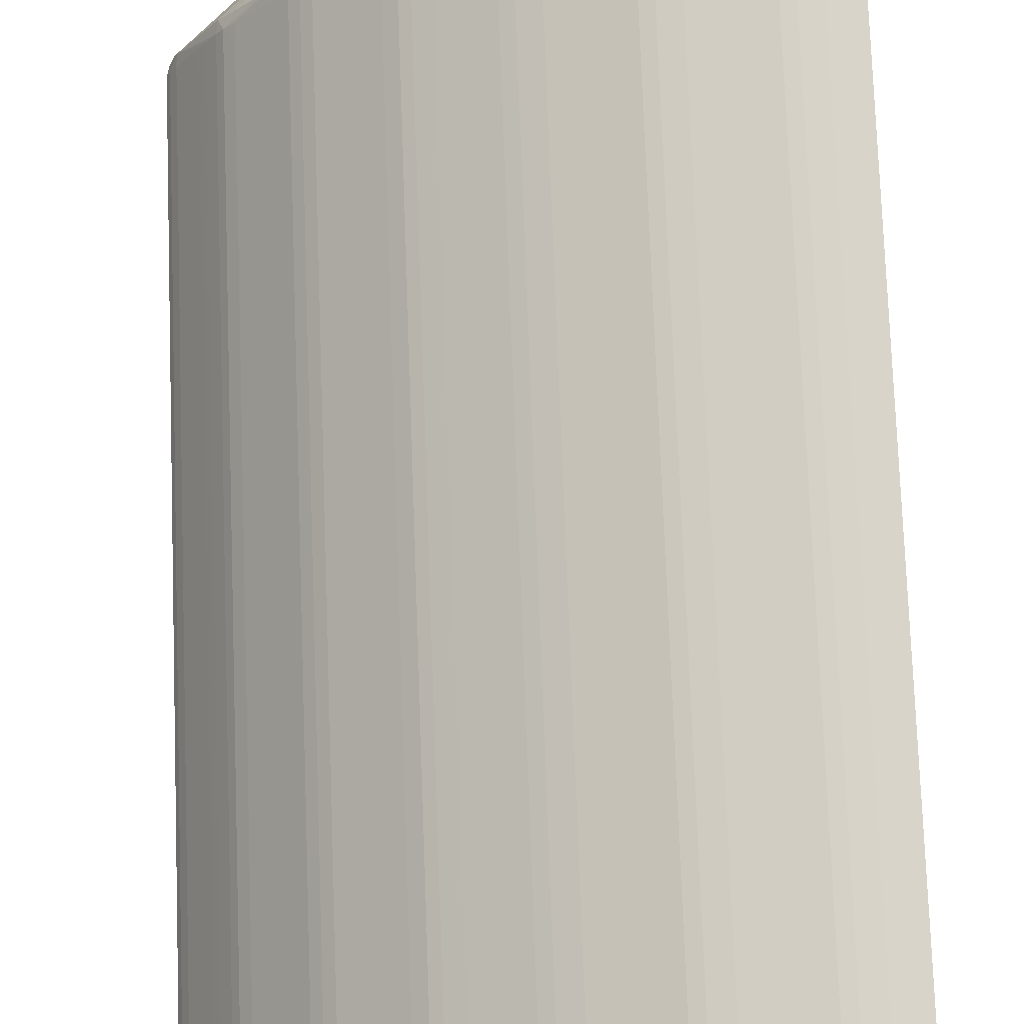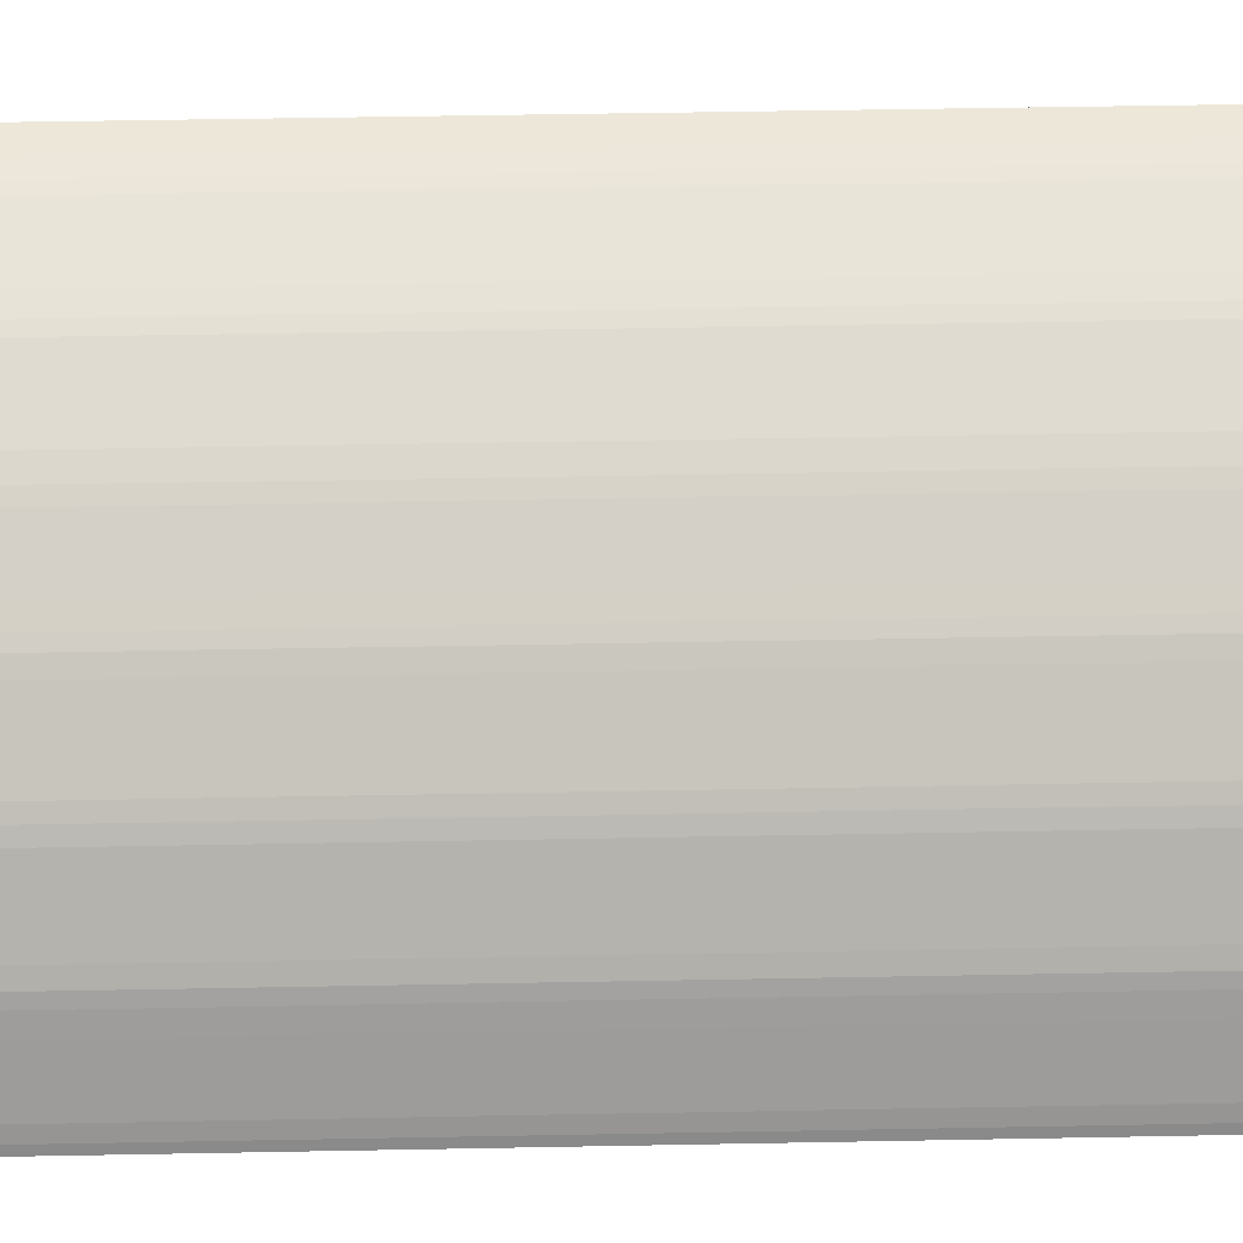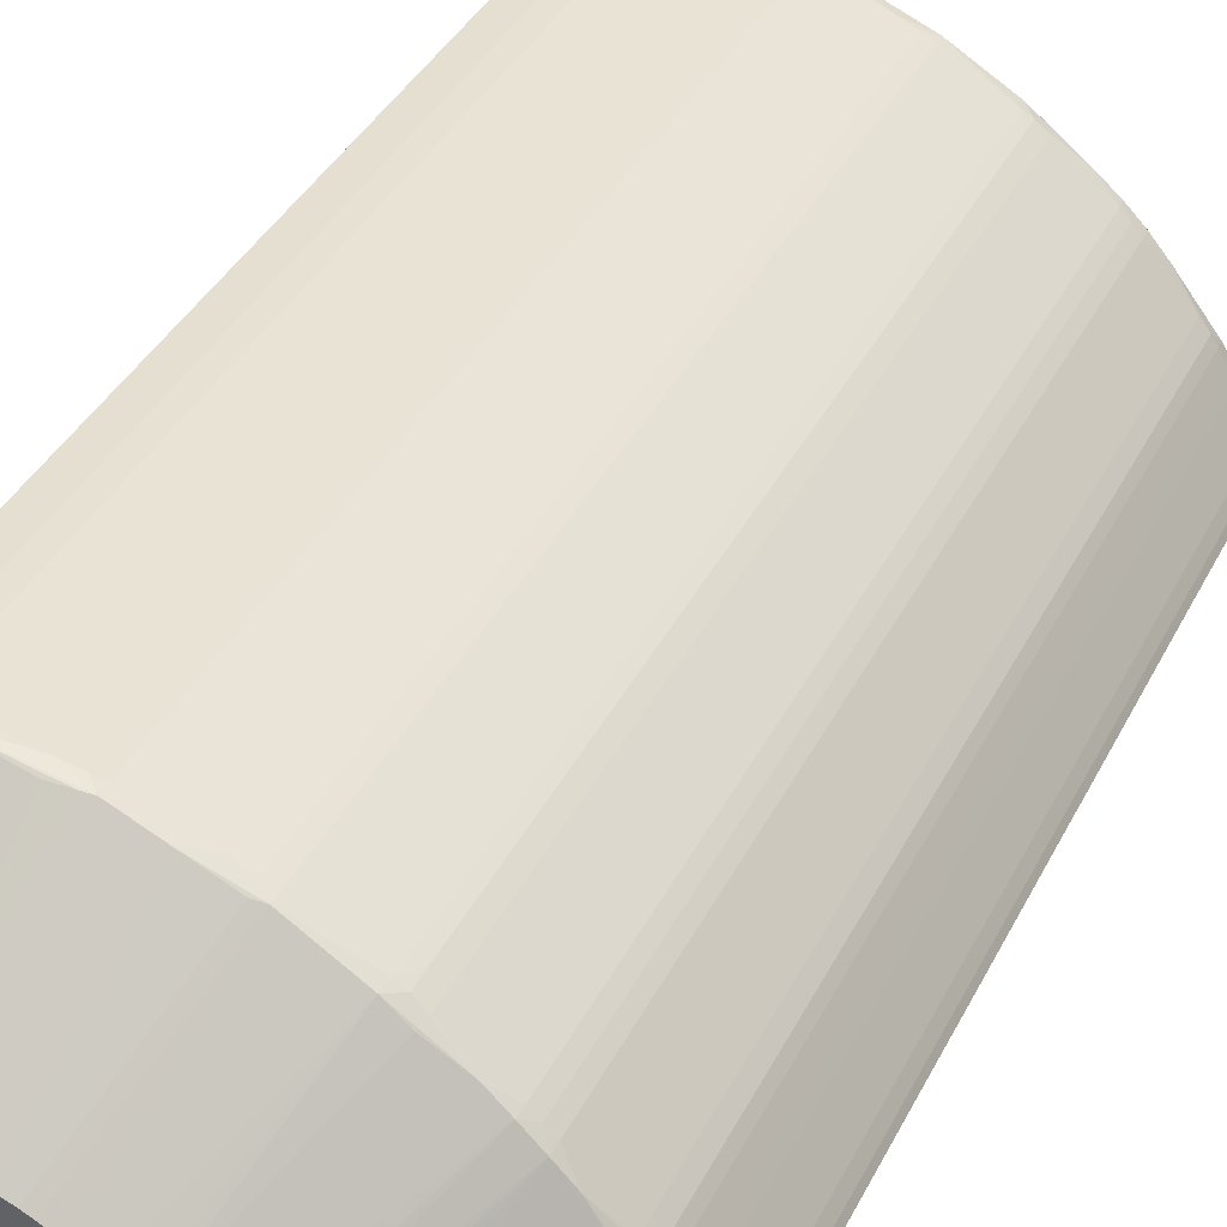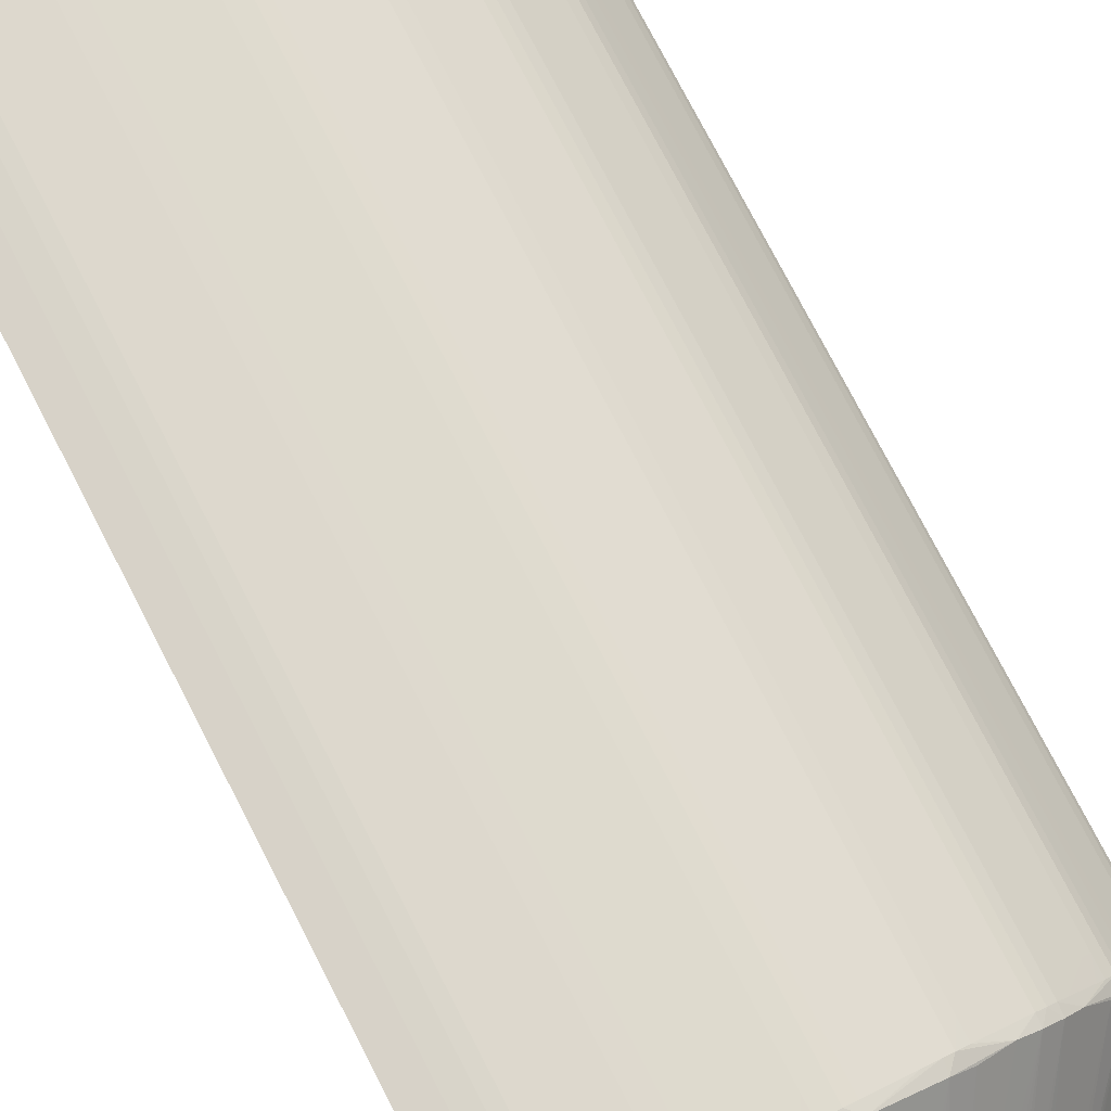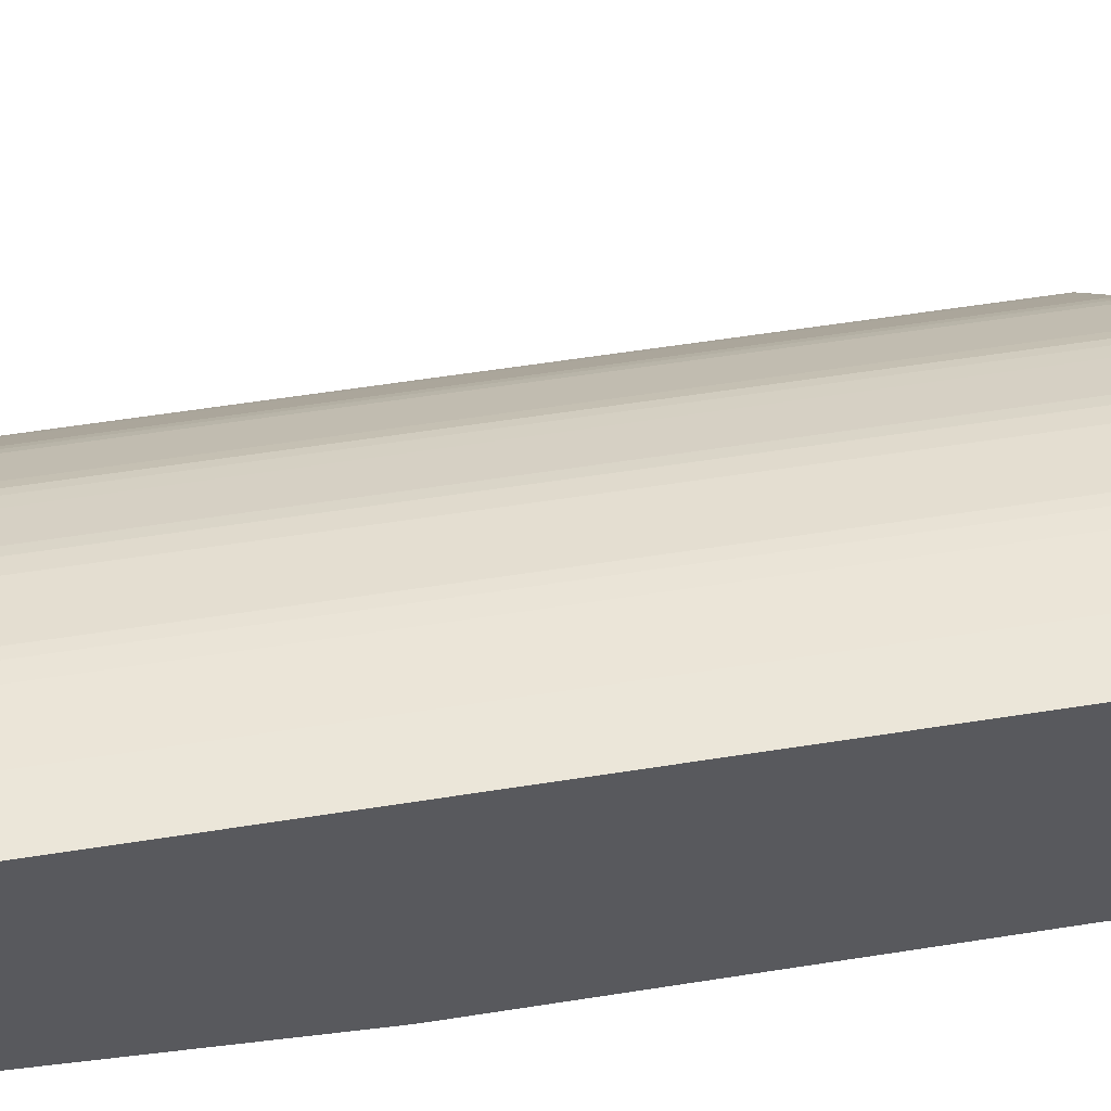
<metadata>
{"format":"obj","ext":"obj","renderer":"f3d","projection":"perspective","resolution":1024,"background":"white","views":[{"elev":75.4,"azim":-2.1,"up":"+Z"},{"elev":50.1,"azim":-91.2,"up":"+Z"},{"elev":37.4,"azim":-155.9,"up":"+Z"},{"elev":77.3,"azim":152.6,"up":"+Z"},{"elev":57.6,"azim":80.7,"up":"+Z"}]}
</metadata>
<code>
o socket11mm_collision_geom_4
v -0.04356 0.003866 -0.02875
v -0.04355 0.003534 -0.02875
v -0.0435 0.003866 -0.02862
v -0.04356 0.01947 -0.02875
v -0.04339 0.003349 -0.02843
v -0.0435 0.003534 -0.02862
v -0.04346 0.003296 -0.02875
v -0.04344 0.00331 -0.02862
v -0.0434 0.003534 -0.02842
v -0.0435 0.01947 -0.02862
v -0.0435 0.0198 -0.02862
v -0.04356 0.01967 -0.02875
v -0.04278 0.003534 -0.02735
v -0.04294 0.003534 -0.02762
v -0.04313 0.003534 -0.02796
v -0.0431 0.003312 -0.02802
v -0.04275 0.003323 -0.02738
v -0.04332 0.003242 -0.02875
v -0.04321 0.003217 -0.02862
v -0.04321 0.003287 -0.02831
v -0.0434 0.0198 -0.02842
v -0.04339 0.01998 -0.02843
v -0.04355 0.0198 -0.02875
v -0.04294 0.003866 -0.02762
v -0.04267 0.003534 -0.02718
v -0.04267 0.003866 -0.02718
v -0.04278 0.0198 -0.02735
v -0.04304 0.003866 -0.0278
v -0.04313 0.0198 -0.02796
v -0.04282 0.003289 -0.02762
v -0.04256 0.003268 -0.02728
v -0.04246 0.003308 -0.02703
v -0.04205 0.003359 -0.02645
v -0.04321 0.003206 -0.02875
v -0.04288 0.003189 -0.02829
v -0.04254 0.003197 -0.02762
v -0.04344 0.02003 -0.02862
v -0.04352 0.01994 -0.02875
v -0.04294 0.0198 -0.02762
v -0.04275 0.02002 -0.02738
v -0.04089 0.02245 -0.02875
v -0.0425 0.003534 -0.02697
v -0.0425 0.003866 -0.02697
v -0.04267 0.0198 -0.02718
v -0.04304 0.01947 -0.0278
v -0.04188 0.003223 -0.02663
v -0.04186 0.003308 -0.02632
v -0.04174 0.00334 -0.0261
v -0.04175 0.003534 -0.02608
v -0.04192 0.003534 -0.02628
v -0.04206 0.003534 -0.02644
v -0.04301 0.003185 -0.02875
v -0.04221 0.003185 -0.02729
v -0.04155 0.00321 -0.02629
v -0.04346 0.02005 -0.02875
v -0.04205 0.01998 -0.02645
v -0.04246 0.02003 -0.02703
v -0.04071 0.02245 -0.02846
v -0.0408 0.02245 -0.0286
v -0.04087 0.02245 -0.02872
v -0.03694 0.02245 -0.02875
v -0.04236 0.003866 -0.02681
v -0.0425 0.01947 -0.02697
v -0.0425 0.0198 -0.02697
v -0.04153 0.003296 -0.02598
v -0.04141 0.00334 -0.02577
v -0.0416 0.003534 -0.02592
v -0.04175 0.0198 -0.02608
v -0.04192 0.0198 -0.02628
v -0.04134 0.003185 -0.02875
v -0.04122 0.003185 -0.02629
v -0.04122 0.00321 -0.02596
v -0.04236 0.0198 -0.02681
v -0.04206 0.0198 -0.02644
v -0.04174 0.02 -0.0261
v -0.04056 0.02245 -0.02828
v -0.03474 0.02245 -0.02818
v -0.03694 0.01084 -0.02875
v -0.04236 0.01947 -0.02681
v -0.04119 0.003308 -0.02565
v -0.04088 0.003223 -0.02563
v -0.04106 0.003359 -0.02546
v -0.04143 0.003534 -0.02576
v -0.04049 0.003308 -0.02505
v -0.0416 0.0198 -0.02592
v -0.04122 0.003189 -0.02875
v -0.03474 0.003195 -0.0253
v -0.03474 0.003185 -0.02497
v -0.04022 0.003185 -0.0253
v -0.03989 0.003197 -0.02497
v -0.04141 0.02 -0.02577
v -0.03995 0.02245 -0.02757
v -0.0401 0.02245 -0.02773
v -0.04029 0.02245 -0.02796
v -0.03474 0.01084 -0.02818
v -0.03474 0.02245 -0.02542
v -0.03694 0.01051 -0.02875
v -0.04023 0.003268 -0.02495
v -0.04033 0.003534 -0.02484
v -0.04054 0.003534 -0.02501
v -0.04107 0.003534 -0.02545
v -0.04013 0.003323 -0.02476
v -0.04143 0.0198 -0.02576
v -0.04101 0.003197 -0.02875
v -0.03474 0.003255 -0.02563
v -0.03474 0.003185 -0.02364
v -0.03856 0.003185 -0.0243
v -0.03922 0.003189 -0.02464
v -0.03889 0.003217 -0.0243
v -0.04106 0.01998 -0.02546
v -0.03923 0.02245 -0.02695
v -0.03955 0.02245 -0.02722
v -0.03978 0.02245 -0.02741
v -0.03474 0.01051 -0.02818
v -0.03526 0.02245 -0.02542
v -0.03474 0.02 -0.02312
v -0.03702 0.01031 -0.02875
v -0.03474 0.004198 -0.02766
v -0.03989 0.003289 -0.02469
v -0.04016 0.003534 -0.02474
v -0.04033 0.003866 -0.02484
v -0.04054 0.003866 -0.02501
v -0.04107 0.0198 -0.02545
v -0.0395 0.003312 -0.02441
v -0.03908 0.003351 -0.02412
v -0.04088 0.003213 -0.02875
v -0.04068 0.003247 -0.02875
v -0.03474 0.003755 -0.02718
v -0.03474 0.003246 -0.02331
v -0.03624 0.003185 -0.02364
v -0.03757 0.003185 -0.02397
v -0.0369 0.003198 -0.02364
v -0.0379 0.003198 -0.02397
v -0.03856 0.003278 -0.024
v -0.03889 0.00331 -0.02408
v -0.0392 0.003287 -0.0243
v -0.04054 0.0198 -0.02501
v -0.04033 0.0198 -0.02484
v -0.04013 0.02002 -0.02476
v -0.04049 0.02003 -0.02505
v -0.03905 0.02245 -0.0268
v -0.03529 0.02245 -0.02543
v -0.03557 0.01999 -0.02313
v -0.03524 0.02 -0.02312
v -0.03474 0.0199 -0.02311
v -0.04032 0.0034 -0.02875
v -0.03474 0.004066 -0.02761
v -0.04035 0.003346 -0.02875
v -0.03989 0.003534 -0.02457
v -0.03989 0.003866 -0.02457
v -0.04016 0.0198 -0.02474
v -0.04033 0.01947 -0.02484
v -0.04054 0.01947 -0.02501
v -0.03856 0.003534 -0.02387
v -0.03889 0.003534 -0.02401
v -0.03909 0.003534 -0.02412
v -0.03955 0.003534 -0.02438
v -0.03817 0.003323 -0.02377
v -0.04054 0.003281 -0.02875
v -0.03474 0.003938 -0.02756
v -0.03474 0.003864 -0.02743
v -0.03474 0.003791 -0.02729
v -0.03474 0.003338 -0.02312
v -0.03524 0.003246 -0.02331
v -0.03657 0.003187 -0.02364
v -0.03723 0.003232 -0.02364
v -0.03557 0.003255 -0.02331
v -0.03657 0.003279 -0.02338
v -0.0369 0.003291 -0.0234
v -0.0379 0.003289 -0.02372
v -0.03908 0.01998 -0.02412
v -0.03823 0.02245 -0.0263
v -0.03845 0.02245 -0.02643
v -0.03862 0.02245 -0.02653
v -0.03891 0.02245 -0.0267
v -0.03891 0.02245 -0.02671
v -0.03552 0.02245 -0.02545
v -0.03577 0.01998 -0.02314
v -0.03557 0.0198 -0.02311
v -0.03524 0.0198 -0.0231
v -0.03474 0.0198 -0.0231
v -0.03989 0.01947 -0.02457
v -0.03989 0.0198 -0.02457
v -0.03742 0.003355 -0.02346
v -0.03839 0.003534 -0.02381
v -0.03856 0.003866 -0.02387
v -0.03889 0.003866 -0.02401
v -0.03909 0.0198 -0.02412
v -0.03955 0.0198 -0.02438
v -0.03723 0.003325 -0.02344
v -0.03524 0.003338 -0.02312
v -0.03474 0.003438 -0.02311
v -0.03557 0.003347 -0.02313
v -0.03577 0.003361 -0.02314
v -0.03889 0.0198 -0.02401
v -0.03856 0.0198 -0.02387
v -0.03817 0.02001 -0.02377
v -0.03889 0.02003 -0.02407
v -0.03799 0.02245 -0.02617
v -0.03557 0.02245 -0.02546
v -0.0369 0.02005 -0.0234
v -0.03723 0.02001 -0.02344
v -0.03742 0.01998 -0.02346
v -0.0369 0.0198 -0.02333
v -0.03578 0.0198 -0.02313
v -0.03557 0.003534 -0.02311
v -0.03524 0.003534 -0.0231
v -0.03474 0.003534 -0.0231
v -0.0369 0.003534 -0.02333
v -0.03723 0.003534 -0.0234
v -0.03744 0.003534 -0.02346
v -0.03822 0.003534 -0.02375
v -0.03839 0.003866 -0.02381
v -0.03856 0.01947 -0.02387
v -0.03889 0.01947 -0.02401
v -0.03578 0.003534 -0.02313
v -0.03839 0.0198 -0.02381
v -0.03691 0.02245 -0.02575
v -0.03756 0.02245 -0.02598
v -0.03782 0.02245 -0.02608
v -0.03624 0.02245 -0.02558
v -0.03657 0.02245 -0.02564
v -0.03744 0.0198 -0.02346
v -0.03723 0.0198 -0.0234
v -0.03691 0.02245 -0.02574
v -0.0376 0.003866 -0.02352
v -0.0376 0.01947 -0.02352
f 1 2 6
f 1 6 3
f 1 3 10
f 1 10 4
f 1 4 12
f 1 12 23
f 1 23 38
f 1 38 55
f 1 55 41
f 1 41 61
f 1 61 78
f 1 78 97
f 1 97 117
f 1 117 146
f 1 146 148
f 1 148 159
f 1 159 127
f 1 127 126
f 1 126 104
f 1 104 86
f 1 86 70
f 1 70 52
f 1 52 34
f 1 34 18
f 1 18 7
f 1 7 2
f 2 5 6
f 2 7 8
f 2 8 5
f 3 6 9
f 3 9 21
f 3 21 10
f 4 10 11
f 4 11 12
f 5 13 14
f 5 14 15
f 5 15 9
f 5 9 6
f 5 8 16
f 5 16 17
f 5 17 13
f 7 18 19
f 7 19 8
f 8 19 20
f 8 20 16
f 9 15 29
f 9 29 21
f 10 21 11
f 11 21 22
f 11 22 23
f 11 23 12
f 13 24 14
f 13 17 25
f 13 25 26
f 13 26 44
f 13 44 27
f 13 27 39
f 13 39 24
f 14 24 15
f 15 24 28
f 15 28 45
f 15 45 29
f 16 20 30
f 16 30 17
f 17 30 31
f 17 31 32
f 17 32 33
f 17 33 25
f 18 34 19
f 19 34 35
f 19 35 36
f 19 36 31
f 19 31 30
f 19 30 20
f 21 29 22
f 22 37 38
f 22 38 23
f 22 29 39
f 22 39 27
f 22 27 40
f 22 40 41
f 22 41 37
f 24 39 45
f 24 45 28
f 25 33 42
f 25 42 43
f 25 43 26
f 26 43 63
f 26 63 44
f 27 44 40
f 29 45 39
f 31 36 46
f 31 46 32
f 32 46 47
f 32 47 48
f 32 48 33
f 33 48 49
f 33 49 50
f 33 50 51
f 33 51 42
f 34 52 35
f 35 52 53
f 35 53 36
f 36 54 46
f 36 53 54
f 37 55 38
f 37 41 55
f 40 44 56
f 40 56 57
f 40 57 58
f 40 58 59
f 40 59 60
f 40 60 41
f 41 60 59
f 41 59 58
f 41 58 76
f 41 76 94
f 41 94 93
f 41 93 92
f 41 92 113
f 41 113 112
f 41 112 111
f 41 111 141
f 41 141 176
f 41 176 175
f 41 175 174
f 41 174 173
f 41 173 172
f 41 172 199
f 41 199 220
f 41 220 219
f 41 219 218
f 41 218 225
f 41 225 222
f 41 222 221
f 41 221 200
f 41 200 177
f 41 177 142
f 41 142 115
f 41 115 96
f 41 96 77
f 41 77 61
f 42 51 43
f 43 51 50
f 43 50 62
f 43 62 79
f 43 79 63
f 44 63 64
f 44 64 56
f 46 54 65
f 46 65 47
f 47 65 48
f 48 66 67
f 48 67 49
f 48 65 66
f 49 67 85
f 49 85 68
f 49 68 69
f 49 69 50
f 50 69 79
f 50 79 62
f 52 70 88
f 52 88 106
f 52 106 130
f 52 130 131
f 52 131 107
f 52 107 89
f 52 89 71
f 52 71 53
f 53 71 72
f 53 72 54
f 54 72 65
f 56 64 73
f 56 73 74
f 56 74 69
f 56 69 68
f 56 68 75
f 56 75 57
f 57 75 76
f 57 76 58
f 61 77 95
f 61 95 78
f 63 79 69
f 63 69 74
f 63 74 73
f 63 73 64
f 65 80 66
f 65 72 81
f 65 81 80
f 66 82 83
f 66 83 67
f 66 80 84
f 66 84 82
f 67 83 103
f 67 103 85
f 68 85 75
f 70 86 87
f 70 87 88
f 71 89 72
f 72 90 81
f 72 89 90
f 75 85 91
f 75 91 92
f 75 92 93
f 75 93 94
f 75 94 76
f 77 96 116
f 77 116 145
f 77 145 181
f 77 181 208
f 77 208 192
f 77 192 163
f 77 163 129
f 77 129 106
f 77 106 88
f 77 88 87
f 77 87 105
f 77 105 128
f 77 128 162
f 77 162 161
f 77 161 160
f 77 160 147
f 77 147 118
f 77 118 114
f 77 114 95
f 78 95 97
f 80 81 84
f 81 90 98
f 81 98 84
f 82 99 100
f 82 100 101
f 82 101 83
f 82 84 102
f 82 102 99
f 83 101 123
f 83 123 103
f 84 98 102
f 85 103 91
f 86 104 87
f 87 104 105
f 89 107 108
f 89 108 90
f 90 108 109
f 90 109 98
f 91 103 110
f 91 110 111
f 91 111 112
f 91 112 113
f 91 113 92
f 95 114 97
f 96 115 116
f 97 114 118
f 97 118 117
f 98 119 102
f 98 109 119
f 99 120 121
f 99 121 122
f 99 122 100
f 99 102 120
f 100 122 101
f 101 122 153
f 101 153 123
f 102 119 124
f 102 124 125
f 102 125 120
f 103 123 110
f 104 126 105
f 105 126 127
f 105 127 128
f 106 129 164
f 106 164 130
f 107 131 132
f 107 132 133
f 107 133 109
f 107 109 108
f 109 133 134
f 109 134 135
f 109 135 136
f 109 136 119
f 110 123 137
f 110 137 138
f 110 138 139
f 110 139 140
f 110 140 111
f 111 140 141
f 115 142 143
f 115 143 144
f 115 144 116
f 116 144 145
f 117 118 146
f 118 147 148
f 118 148 146
f 119 136 124
f 120 125 149
f 120 149 150
f 120 150 182
f 120 182 151
f 120 151 152
f 120 152 121
f 121 152 153
f 121 153 122
f 123 153 137
f 124 136 135
f 124 135 125
f 125 154 155
f 125 155 156
f 125 156 157
f 125 157 149
f 125 135 158
f 125 158 154
f 127 159 160
f 127 160 161
f 127 161 162
f 127 162 128
f 129 163 191
f 129 191 164
f 130 164 165
f 130 165 131
f 131 165 132
f 132 166 133
f 132 165 167
f 132 167 168
f 132 168 169
f 132 169 166
f 133 166 170
f 133 170 134
f 134 170 135
f 135 170 158
f 137 153 138
f 138 151 139
f 138 153 152
f 138 152 151
f 139 151 171
f 139 171 172
f 139 172 173
f 139 173 174
f 139 174 175
f 139 175 176
f 139 176 141
f 139 141 140
f 142 177 143
f 143 178 179
f 143 179 180
f 143 180 144
f 143 177 178
f 144 180 145
f 145 180 181
f 147 160 148
f 148 160 159
f 149 157 150
f 150 157 189
f 150 189 182
f 151 182 183
f 151 183 171
f 154 158 184
f 154 184 185
f 154 185 186
f 154 186 155
f 155 186 187
f 155 187 156
f 156 187 215
f 156 215 188
f 156 188 189
f 156 189 157
f 158 170 190
f 158 190 184
f 163 192 191
f 164 191 167
f 164 167 165
f 166 169 170
f 167 191 193
f 167 193 168
f 168 193 169
f 169 190 170
f 169 193 194
f 169 194 190
f 171 183 189
f 171 189 188
f 171 188 195
f 171 195 196
f 171 196 197
f 171 197 198
f 171 198 199
f 171 199 172
f 177 200 178
f 178 201 202
f 178 202 203
f 178 203 204
f 178 204 205
f 178 205 179
f 178 200 201
f 179 205 216
f 179 216 206
f 179 206 207
f 179 207 180
f 180 207 208
f 180 208 181
f 182 189 183
f 184 194 209
f 184 209 210
f 184 210 211
f 184 211 212
f 184 212 185
f 184 190 194
f 185 212 186
f 186 212 213
f 186 213 217
f 186 217 214
f 186 214 215
f 186 215 187
f 188 215 195
f 191 192 207
f 191 207 193
f 192 208 207
f 193 207 206
f 193 206 194
f 194 206 216
f 194 216 209
f 195 215 214
f 195 214 196
f 196 214 217
f 196 217 203
f 196 203 197
f 197 203 218
f 197 218 219
f 197 219 198
f 198 219 220
f 198 220 199
f 200 221 201
f 201 221 222
f 201 222 202
f 202 222 203
f 203 217 223
f 203 223 224
f 203 224 204
f 203 222 225
f 203 225 218
f 204 224 210
f 204 210 209
f 204 209 216
f 204 216 205
f 210 224 223
f 210 223 211
f 211 226 213
f 211 213 212
f 211 223 227
f 211 227 226
f 213 226 227
f 213 227 217
f 217 227 223

</code>
